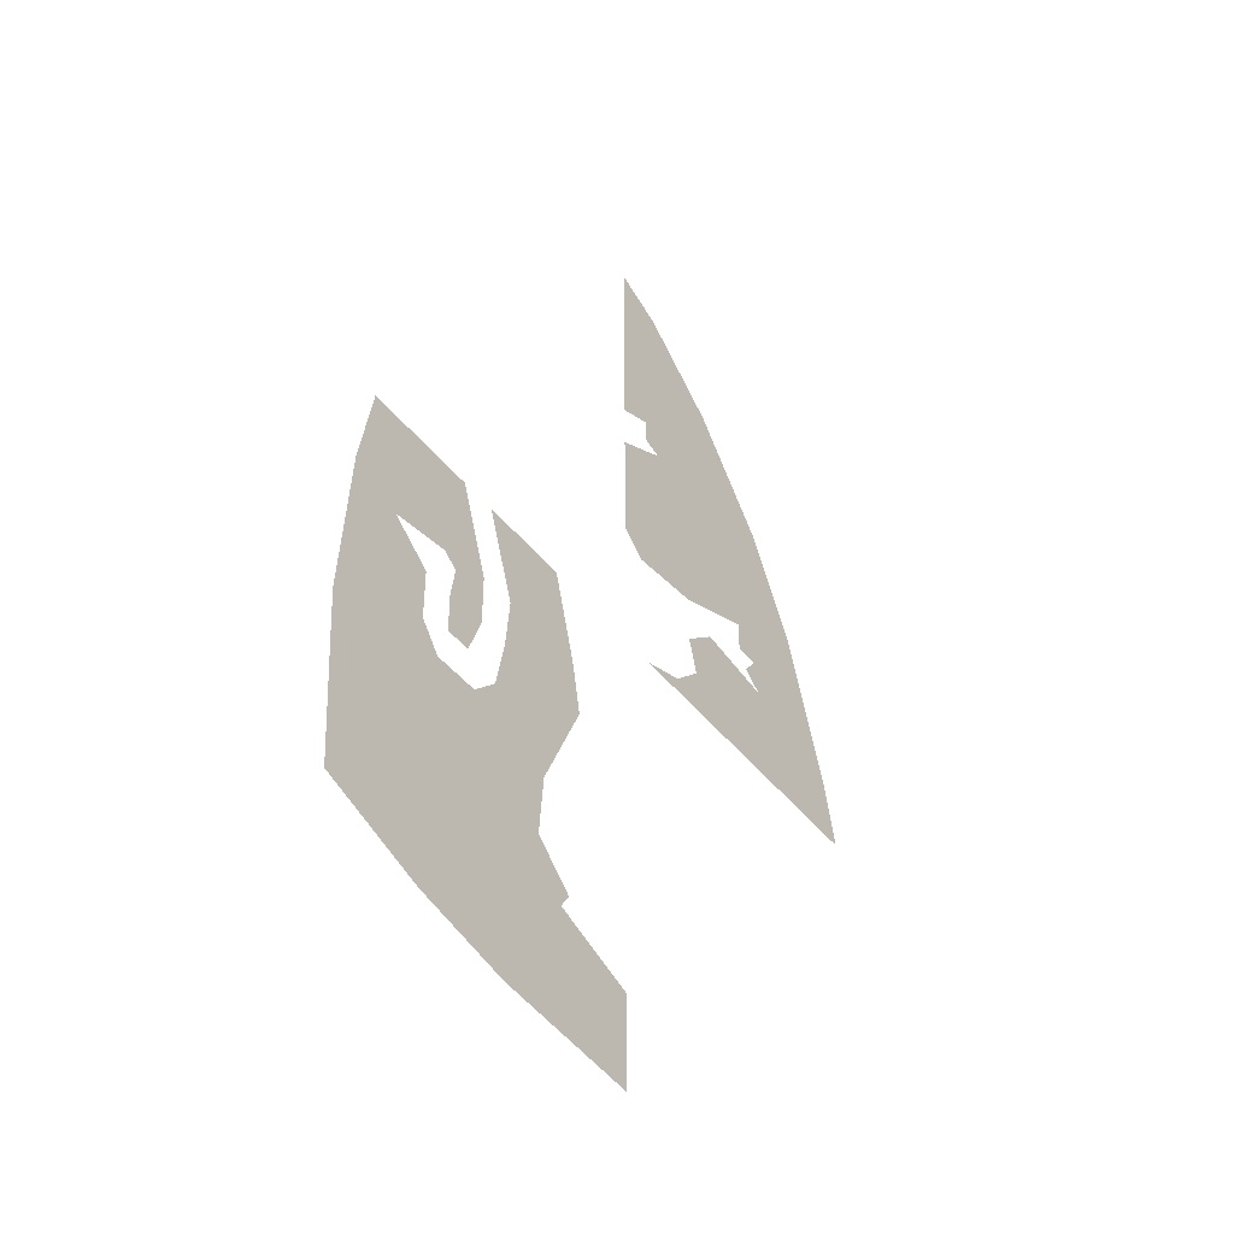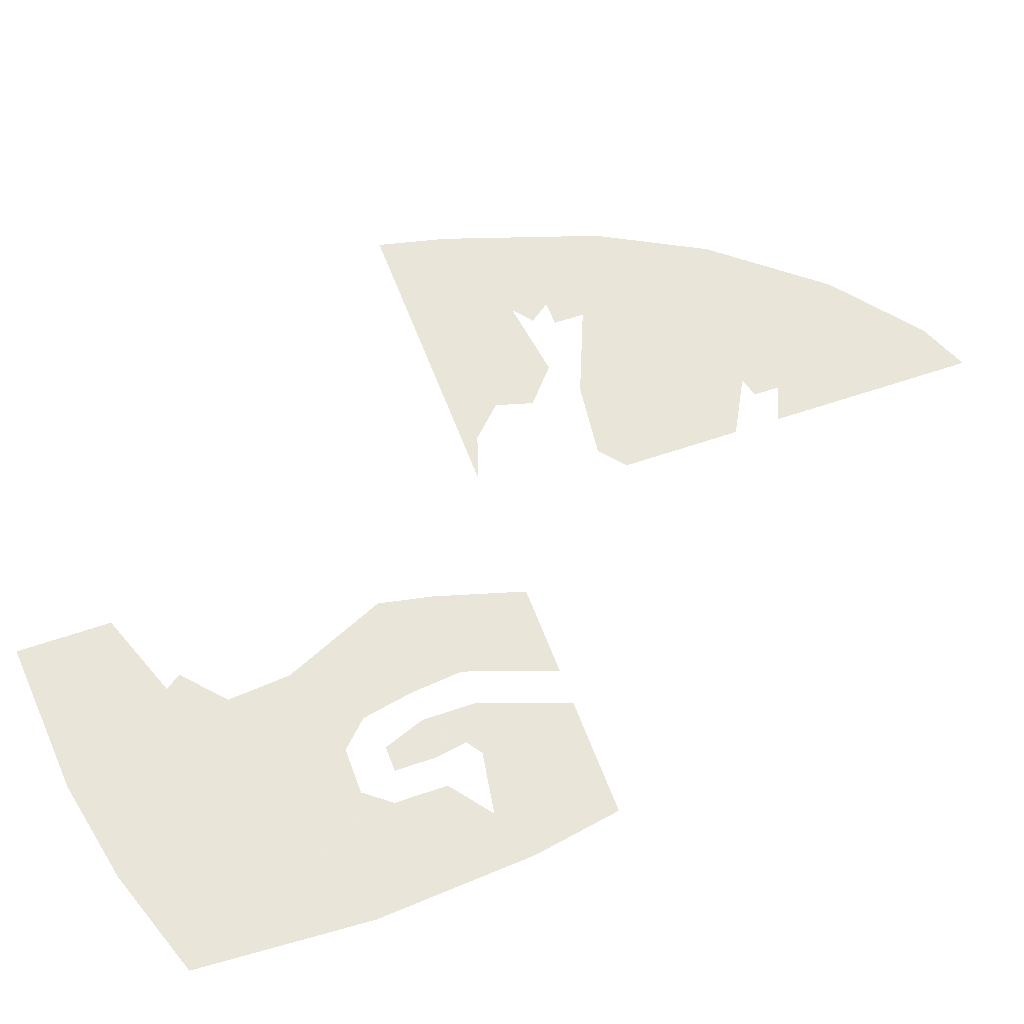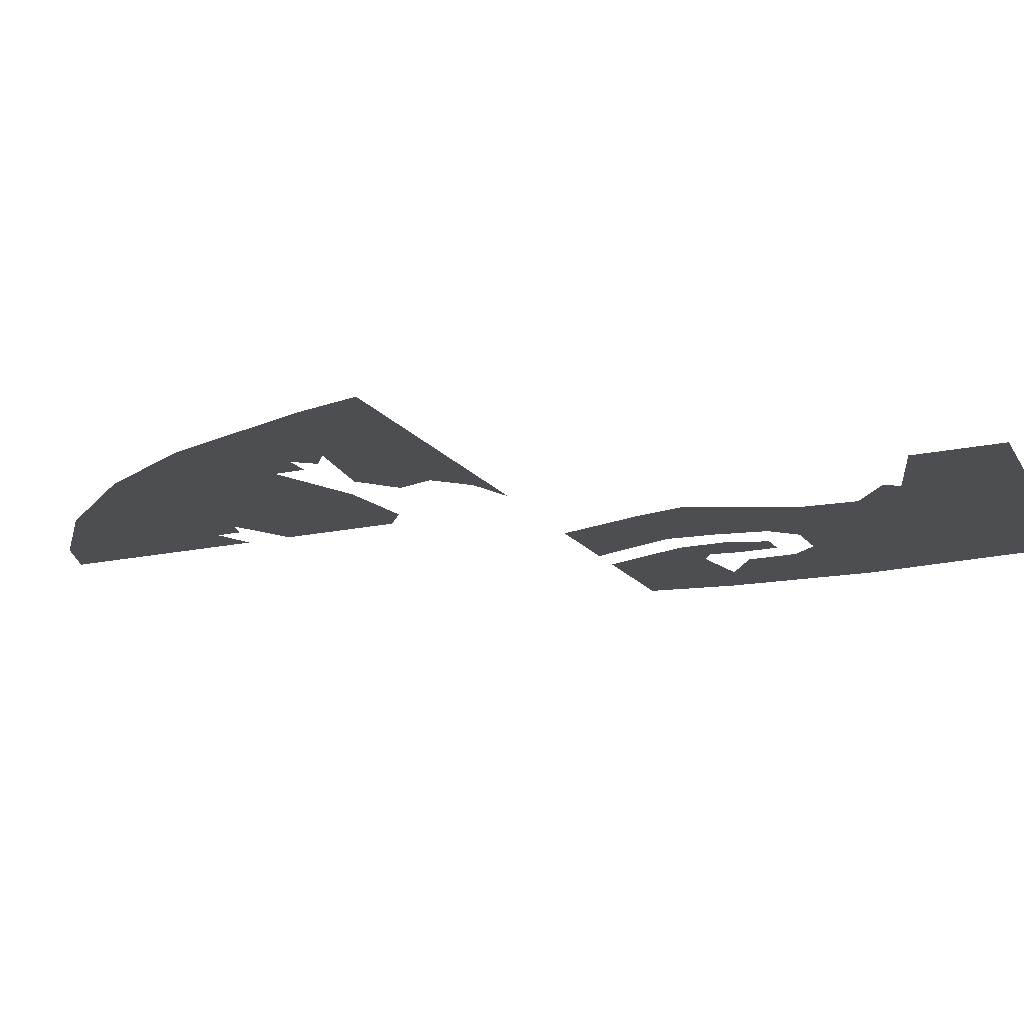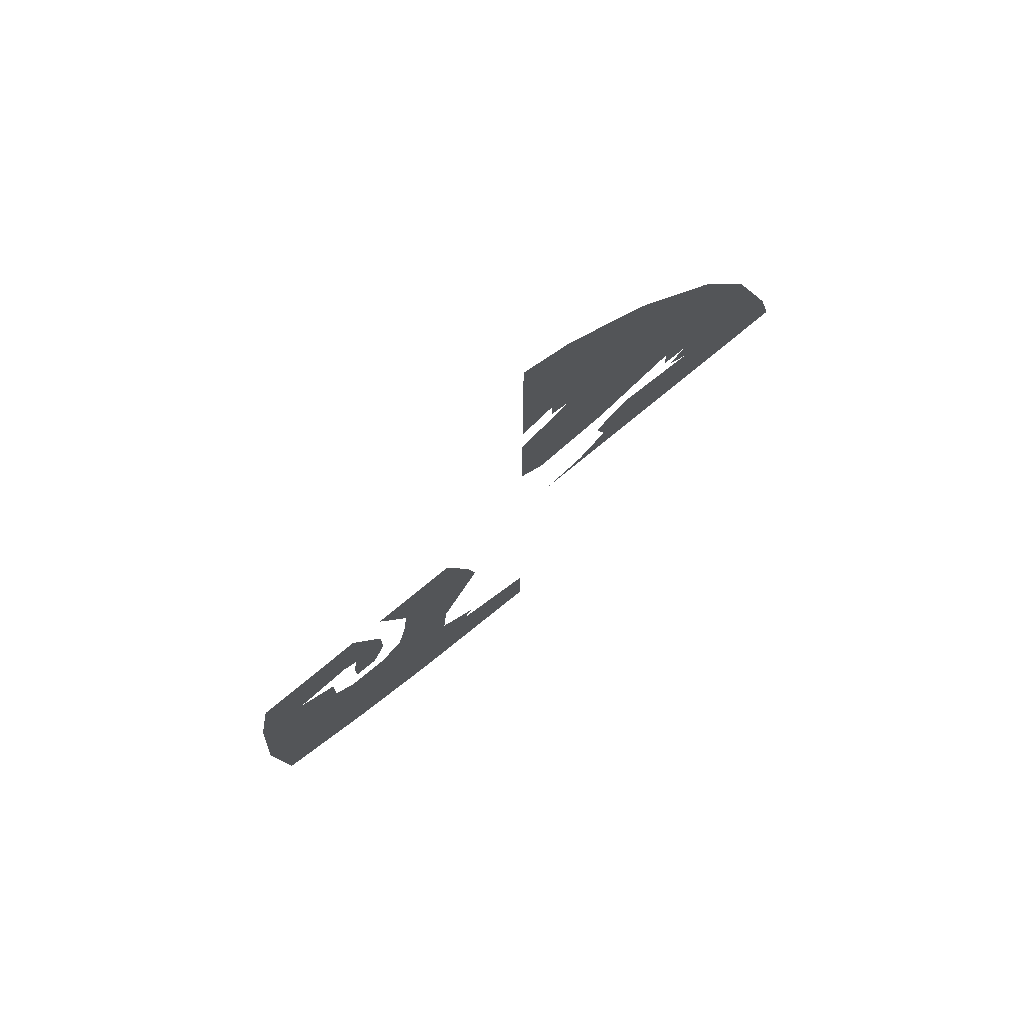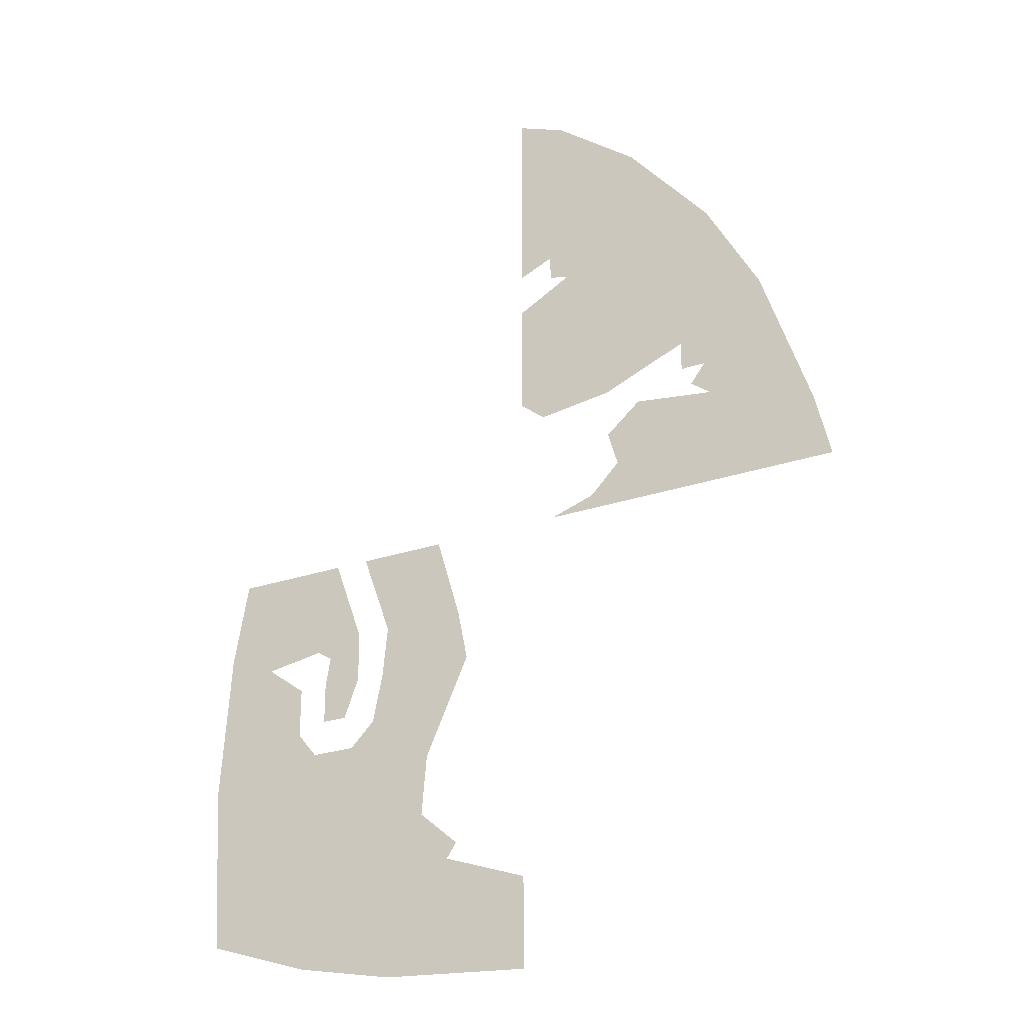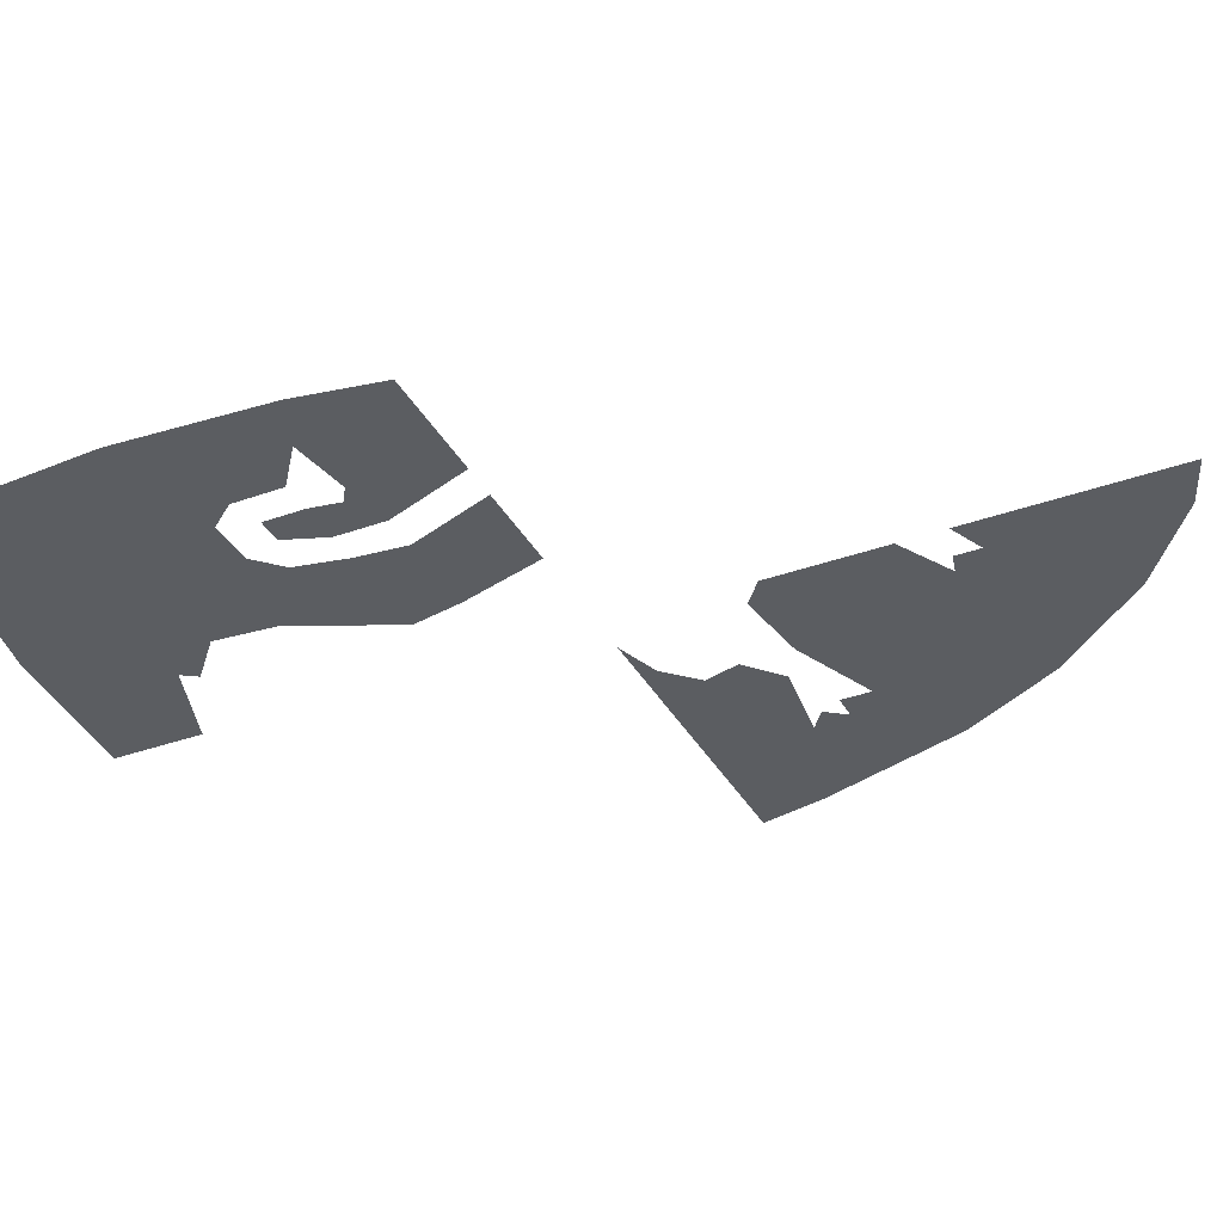
<metadata>
{"format":"obj","ext":"obj","renderer":"f3d","projection":"perspective","resolution":1024,"background":"white","views":[{"elev":-44.5,"azim":125.5,"up":"+Y"},{"elev":57.7,"azim":70.1,"up":"+Z"},{"elev":-16.9,"azim":-65.7,"up":"+Z"},{"elev":77.1,"azim":140.6,"up":"+Y"},{"elev":-26.3,"azim":-151.8,"up":"+Y"},{"elev":-35.5,"azim":115.5,"up":"+Z"}]}
</metadata>
<code>
v 0.235 0.4 -0.5
v 0.235 0.36 -0.5
v 0.21 0.36 -0.5
v 0.195 0.4 -0.5
v 0.23 0.43 -0.5
v 0.235 0.4 -0.5
v 0.195 0.4 -0.5
v 0.195 0.45 -0.5
v 0.225 0.535 -0.5
v 0.245 0.44 -0.5
v 0.23 0.43 -0.5
v 0.195 0.45 -0.5
v 0.34 0.535 -0.5
v 0.305 0.43 -0.5
v 0.245 0.44 -0.5
v 0.225 0.535 -0.5
v 0.305 0.43 -0.5
v 0.34 0.535 -0.5
v 0.355 0.45 -0.5
v 0.365 0.3 -0.5
v 0.265 0.4 -0.5
v 0.305 0.43 -0.5
v 0.365 0.3 -0.5
v 0.265 0.35 -0.5
v 0.265 0.35 -0.5
v 0.365 0.3 -0.5
v 0.355 0.135 -0.5
v 0.245 0.325 -0.5
v 0 0.07 -0.5
v 0 0.16 -0.5
v 0.085 0.19 -0.5
v 0.15 0.08 -0.5
v 0.115 0.24 -0.5
v 0.11 0.3 -0.5
v 0.175 0.35 -0.5
v 0.2 0.325 -0.5
v 0.085 0.19 -0.5
v 0.075 0.205 -0.5
v 0.115 0.24 -0.5
v 0.355 0.135 -0.5
v 0.2 0.325 -0.5
v 0.245 0.325 -0.5
v 0.355 0.135 -0.5
v 0.115 0.24 -0.5
v 0.25 0.1 -0.5
v 0.15 0.08 -0.5
v 0.085 0.19 -0.5
v 0.355 0.135 -0.5
v -0.035 0.535 -0.5
v -0.34 0.535 -0.5
v -0.325 0.6 -0.5
v -0.08 0.55 -0.5
v -0.325 0.6 -0.5
v -0.11 0.58 -0.5
v -0.08 0.55 -0.5
v -0.135 0.645 -0.5
v -0.1 0.615 -0.5
v -0.11 0.58 -0.5
v -0.215 0.635 -0.5
v -0.05 1.015 -0.5
v 0 1.035 -0.5
v 0 0.855 -0.5
v -0.135 0.95 -0.5
v -0.135 0.95 -0.5
v 0 0.855 -0.5
v 0 0.835 -0.5
v -0.035 0.85 -0.5
v -0.135 0.95 -0.5
v -0.035 0.85 -0.5
v -0.035 0.825 -0.5
v -0.055 0.82 -0.5
v -0.055 0.82 -0.5
v 0 0.79 -0.5
v 0 0.675 -0.5
v -0.025 0.655 -0.5
v -0.025 0.655 -0.5
v -0.1 0.665 -0.5
v -0.185 0.7 -0.5
v -0.055 0.82 -0.5
v -0.22 0.85 -0.5
v -0.135 0.95 -0.5
v -0.055 0.82 -0.5
v -0.185 0.7 -0.5
v -0.185 0.67 -0.5
v -0.21 0.67 -0.5
v -0.275 0.75 -0.5
v -0.185 0.7 -0.5
v -0.275 0.75 -0.5
v -0.22 0.85 -0.5
v -0.185 0.7 -0.5
v -0.21 0.67 -0.5
v -0.195 0.65 -0.5
v -0.215 0.635 -0.5
v -0.325 0.6 -0.5
v -0.325 0.6 -0.5
v -0.215 0.635 -0.5
v -0.11 0.58 -0.5
v -0.275 0.75 -0.5
v -0.21 0.67 -0.5
v -0.325 0.6 -0.5
v 0.19 0.535 -0.5
v 0.16 0.45 -0.5
v 0.075 0.45 -0.5
v 0.1 0.535 -0.5
v 0.165 0.4 -0.5
v 0.065 0.4 -0.5
v 0.075 0.45 -0.5
v 0.16 0.45 -0.5
v 0.11 0.3 -0.5
v 0.065 0.4 -0.5
v 0.165 0.4 -0.5
v 0.175 0.35 -0.5
g mesh6961113
f 1 2 3
f 3 4 1
f 5 6 7
f 7 8 5
f 9 10 11
f 11 12 9
f 13 14 15
f 15 16 13
f 17 18 19
f 19 20 17
f 21 22 23
f 23 24 21
f 25 26 27
f 27 28 25
f 29 30 31
f 31 32 29
f 33 34 35
f 35 36 33
f 37 38 39
f 39 40 37
f 41 42 43
f 43 44 41
f 45 46 47
f 47 48 45
f 49 50 51
f 51 52 49
f 53 54 55
f 56 57 58
f 58 59 56
f 60 61 62
f 62 63 60
f 64 65 66
f 66 67 64
f 68 69 70
f 70 71 68
f 72 73 74
f 74 75 72
f 76 77 78
f 78 79 76
f 80 81 82
f 82 83 80
f 84 85 86
f 86 87 84
f 88 89 90
f 91 92 93
f 93 94 91
f 95 96 97
f 98 99 100
f 101 102 103
f 103 104 101
f 105 106 107
f 107 108 105
f 109 110 111
f 111 112 109

</code>
